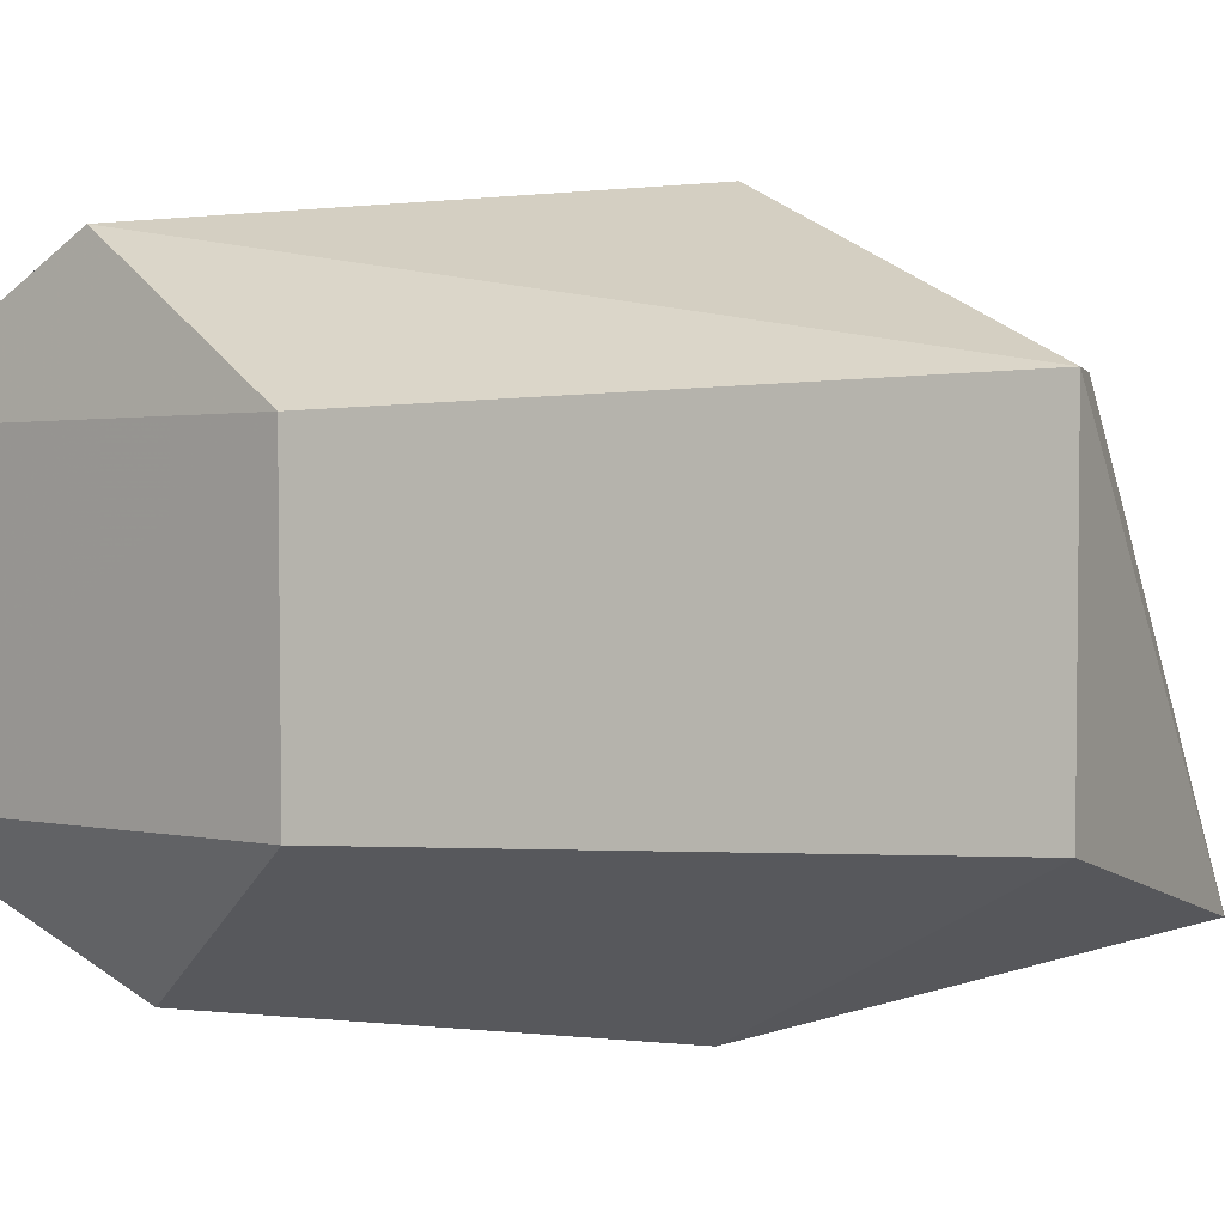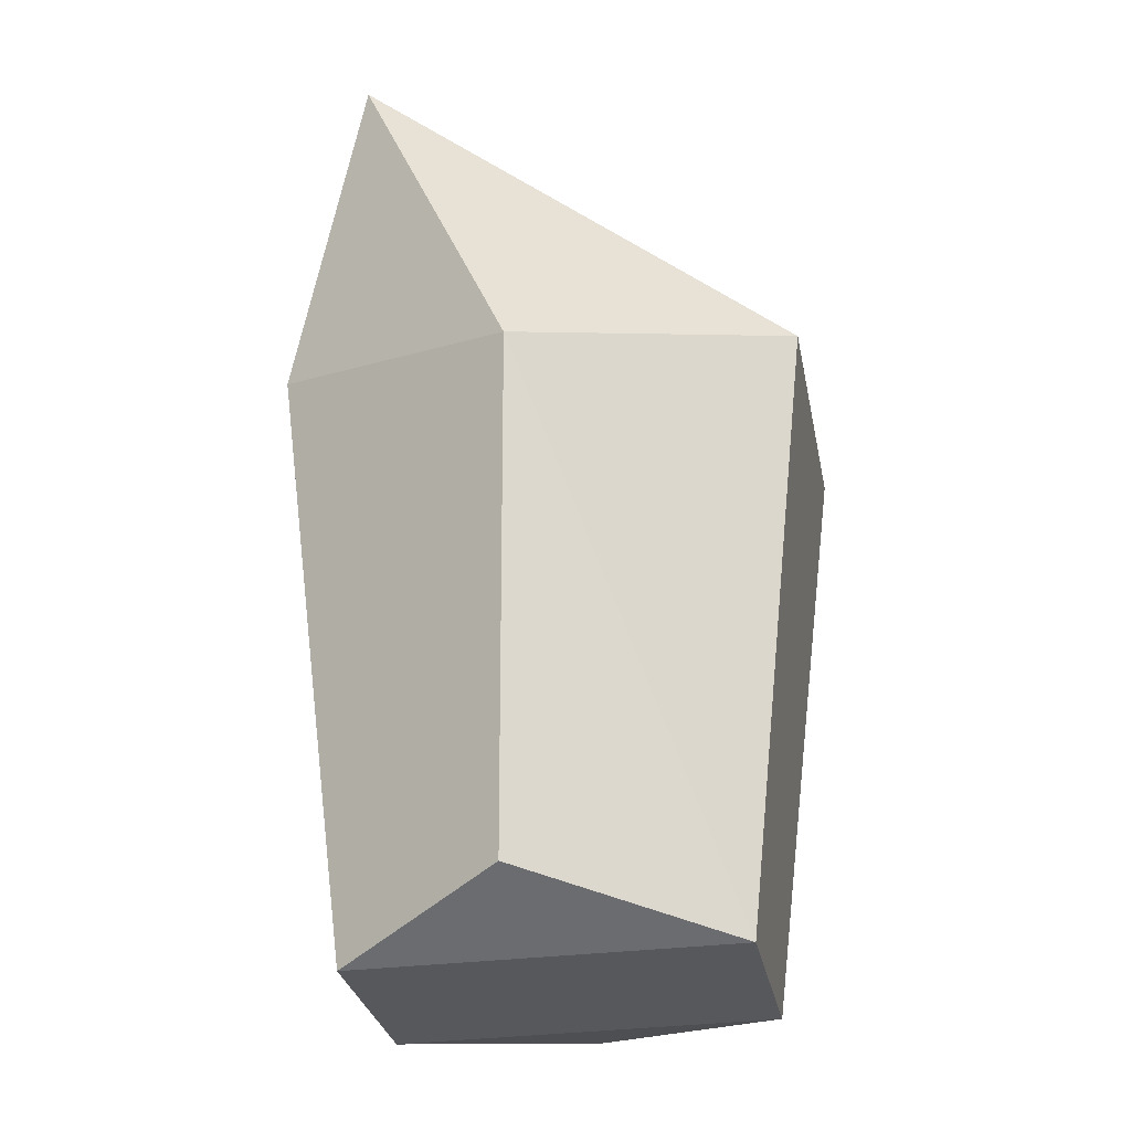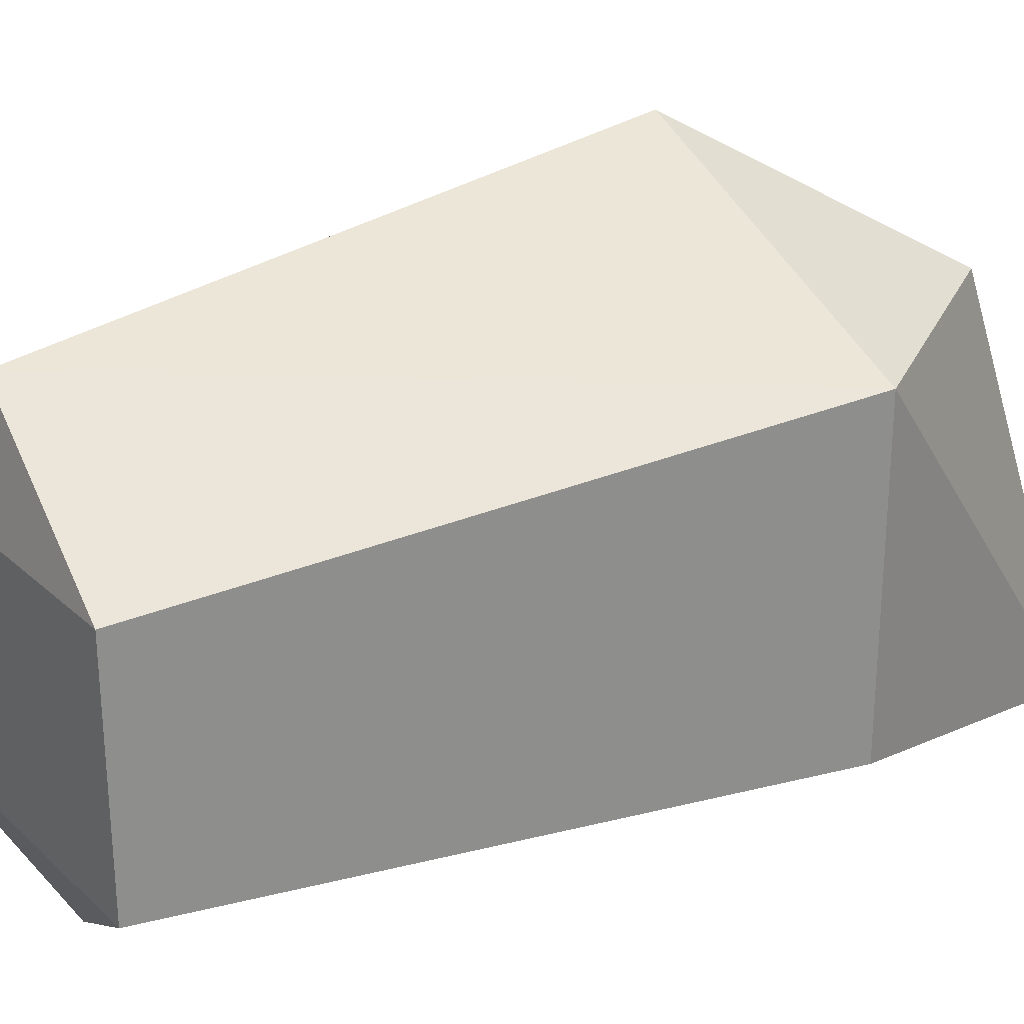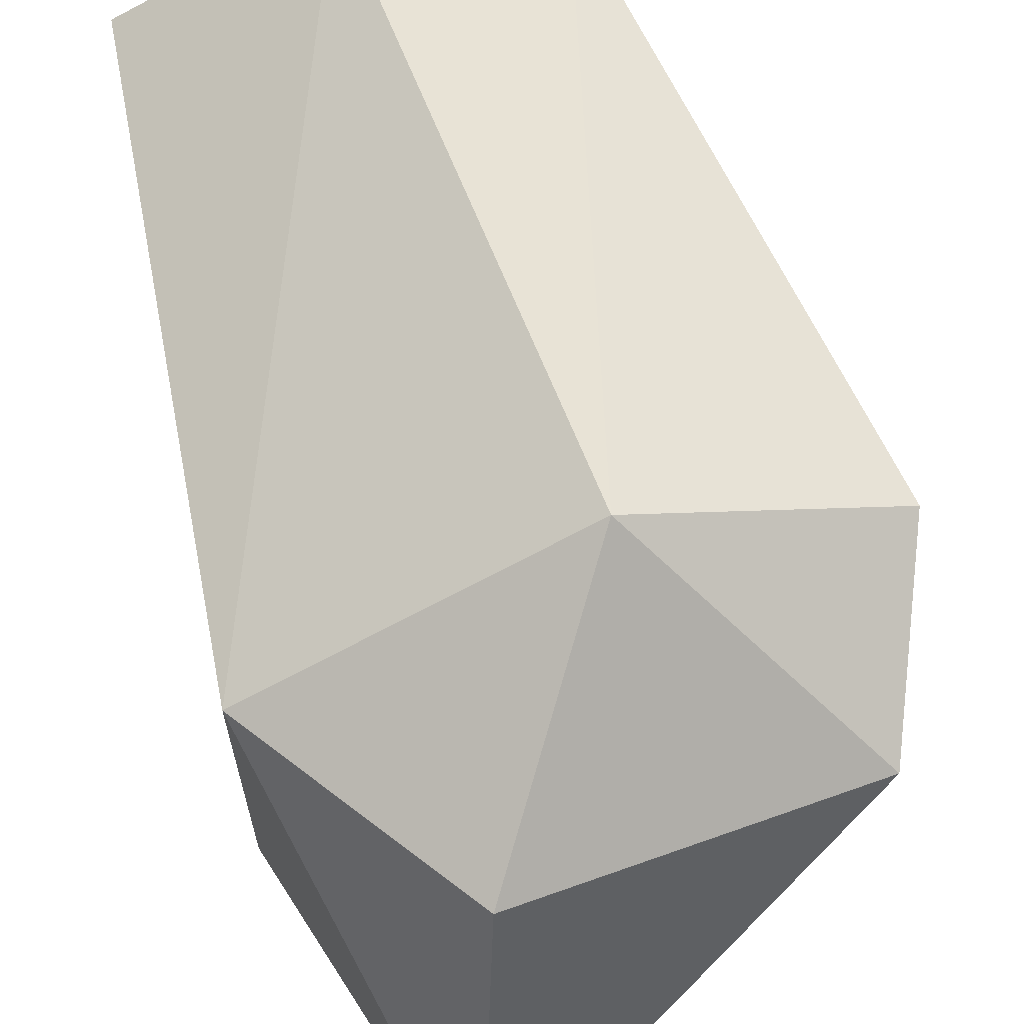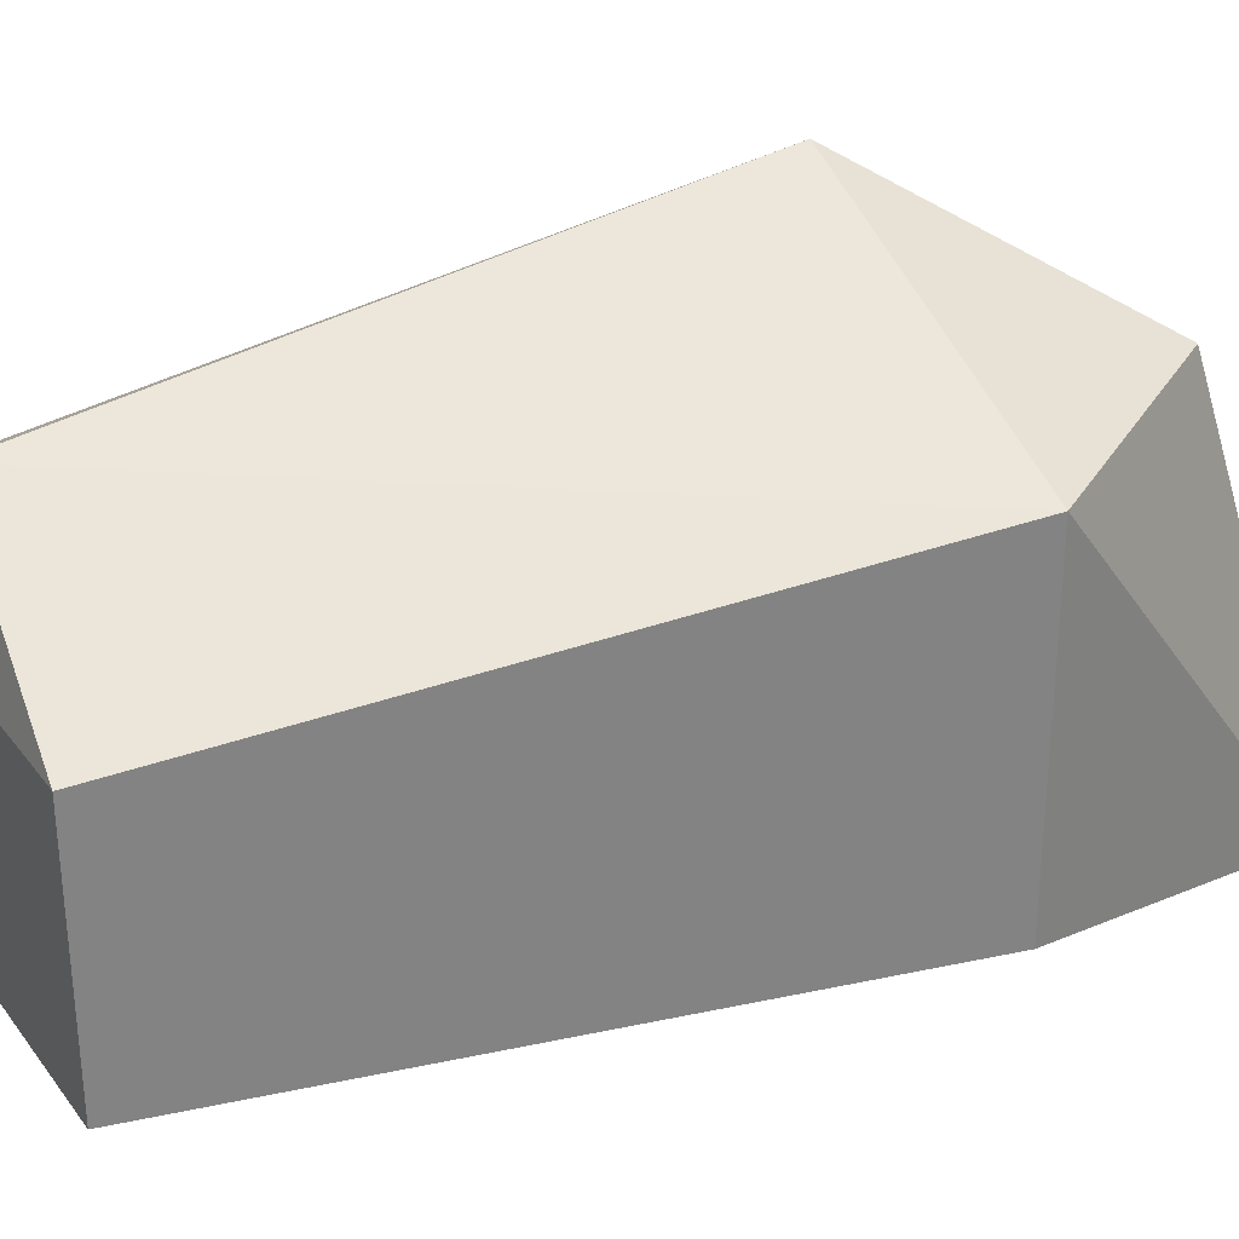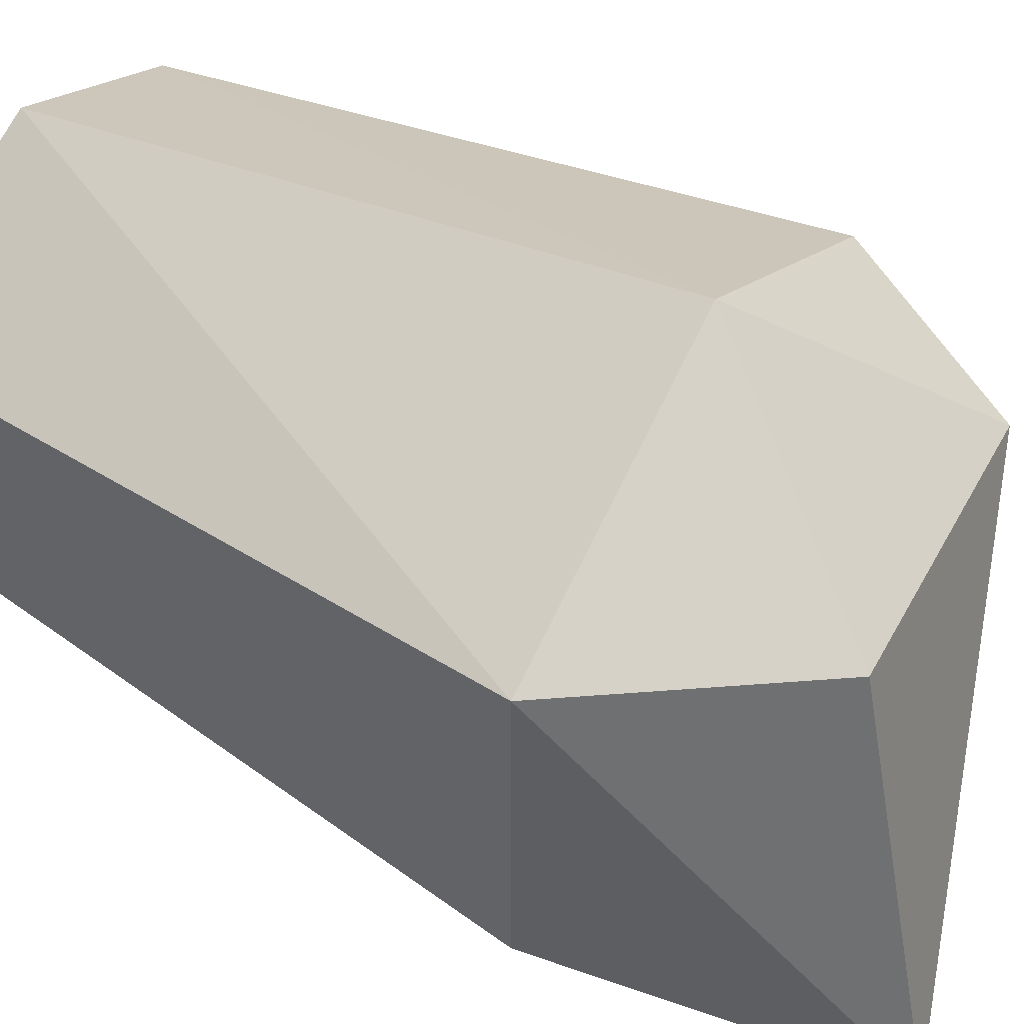
<metadata>
{"format":"obj","ext":"obj","renderer":"f3d","projection":"perspective","resolution":1024,"background":"white","views":[{"elev":1.2,"azim":43.2,"up":"+Z"},{"elev":-27.8,"azim":-169.7,"up":"+Y"},{"elev":25.2,"azim":54.9,"up":"+Z"},{"elev":65.3,"azim":162.5,"up":"+Z"},{"elev":29.2,"azim":60.2,"up":"+Z"},{"elev":49.3,"azim":120.6,"up":"+Z"}]}
</metadata>
<code>
g Generated convex submesh 1
v 0.004459 0.0179 -0.05532
v -0.005935 0.1561 0.07321
v -0.01284 0.1559 0.06918
v 0.04227 0.2335 -0.05628
v -0.06552 0.1562 -0.03881
v 0.04766 0.00304 0.02836
v -0.04849 0.004313 0.02805
v 0.06538 0.1569 0.03899
v -0.04736 0.1998 0.02587
v 0.04729 0.003924 -0.02869
v 0.03106 0.2073 0.04079
v -0.04813 0.005174 -0.02838
v 0.001057 0.1423 -0.07415
v -0.06602 0.1565 0.03857
v 0.06487 0.1566 -0.03925
v 0.001058 0.008569 0.05602
g Generated convex submesh 1_0
f 16 6 8
f 7 2 3
f 9 4 5
f 11 2 8
f 11 8 4
f 11 9 2
f 11 4 9
f 12 6 7
f 12 7 5
f 12 1 10
f 12 10 6
f 13 5 4
f 13 10 1
f 13 1 12
f 13 12 5
f 14 3 2
f 14 7 3
f 14 5 7
f 14 2 9
f 14 9 5
f 15 4 8
f 15 8 6
f 15 6 10
f 15 13 4
f 15 10 13
f 16 7 6
f 16 2 7
f 16 8 2

</code>
